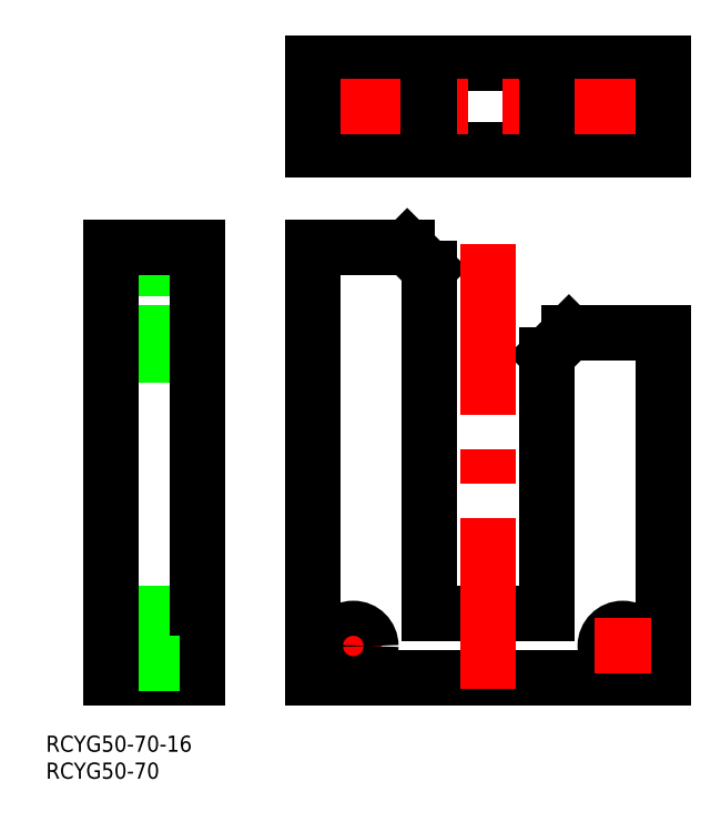
<metadata>
{"format":"dxf","ext":"dxf","renderer":"ezdxf+matplotlib","layout":"modelspace","background":"white","min_lineweight":24,"dpi":150}
</metadata>
<code>
0
SECTION
2
ENTITIES
0
LINE
8
0
10
-70
20
60
30
0
11
-54
21
60
31
0
0
LINE
8
0
10
-70
20
64
30
0
11
-54
21
64
31
0
0
LINE
8
CENTER
10
-19.75
20
6
30
0
11
-30.25
21
6
31
0
0
LINE
8
0
10
28.25
20
98
30
0
11
28.25
21
114
31
0
0
LINE
8
CENTER
10
25
20
96
30
0
11
25
21
116
31
0
0
LINE
8
0
10
21.75
20
98
30
0
11
21.75
21
114
31
0
0
LINE
8
0
10
-21.75
20
114
30
0
11
-21.75
21
98
31
0
0
LINE
8
CENTER
10
-25
20
116
30
0
11
-25
21
96
31
0
0
LINE
8
0
10
-28.25
20
114
30
0
11
-28.25
21
98
31
0
0
LINE
8
0
10
-15
20
114
30
0
11
-15
21
98
31
0
0
LINE
8
0
10
15
20
98
30
0
11
15
21
114
31
0
0
LINE
8
0
10
32.5
20
98
30
0
11
-32.5
21
98
31
0
0
LINE
8
0
10
32.5
20
114
30
0
11
-32.5
21
114
31
0
0
LINE
8
CENTER
10
34.5
20
106
30
0
11
-34.5
21
106
31
0
0
LINE
8
0
10
32.5
20
114
30
0
11
32.5
21
98
31
0
0
LINE
8
0
10
11
20
98
30
0
11
11
21
114
31
0
0
LINE
8
0
10
-11
20
114
30
0
11
-11
21
98
31
0
0
LINE
8
0
10
-32.5
20
98
30
0
11
-32.5
21
114
31
0
0
LINE
8
0
10
15
20
64
30
0
11
11
21
60
31
0
0
LINE
8
0
10
-15
20
80
30
0
11
-11
21
76
31
0
0
LINE
8
0
10
-70
20
76
30
0
11
-54
21
76
31
0
0
LINE
8
0
10
-70
20
12
30
0
11
-54
21
12
31
0
0
LINE
8
CENTER
10
-72
20
6
30
0
11
-52
21
6
31
0
0
LINE
8
0
10
-70
20
9.25
30
0
11
-54
21
9.25
31
0
0
LINE
8
CENTER
10
25
20
0.75
30
0
11
25
21
11.25
31
0
0
CIRCLE
8
0
10
25
20
6
30
0
40
3.25
0
LINE
8
0
10
-11
20
12
30
0
11
11
21
12
31
0
0
LINE
8
0
10
15
20
64
30
0
11
32.5
21
64
31
0
0
LINE
8
0
10
11
20
60
30
0
11
11
21
12
31
0
0
LINE
8
0
10
-11
20
76
30
0
11
-11
21
12
31
0
0
LINE
8
0
10
32.5
20
64
30
0
11
32.5
21
0
31
0
0
LINE
8
0
10
-70
20
80
30
0
11
-54
21
80
31
0
0
LINE
8
0
10
-54
20
80
30
0
11
-54
21
0
31
0
0
LINE
8
0
10
-32.5
20
80
30
0
11
-15
21
80
31
0
0
LINE
8
0
10
-32.5
20
0
30
0
11
32.5
21
0
31
0
0
LINE
8
CENTER
10
30.25
20
6
30
0
11
19.75
21
6
31
0
0
LINE
8
CENTER
10
-25
20
0.75
30
0
11
-25
21
11.25
31
0
0
CIRCLE
8
0
10
-25
20
6
30
0
40
3.25
0
LINE
8
0
10
-70
20
0
30
0
11
-54
21
0
31
0
0
LINE
8
0
10
-70
20
2.75
30
0
11
-54
21
2.75
31
0
0
LINE
8
0
10
-32.5
20
80
30
0
11
-32.5
21
0
31
0
0
LINE
8
CENTER
10
0
20
-2
30
0
11
-3.411e-13
21
82
31
0
0
LINE
8
0
10
-70
20
80
30
0
11
-70
21
0
31
0
0
TEXT
8
0
10
-82
20
-13.62
30
0
40
3
1
RCYG50-70-16
0
TEXT
8
0
10
-82
20
-18.62
30
0
40
3
1
RCYG50-70
0
ENDSEC
0
EOF

</code>
